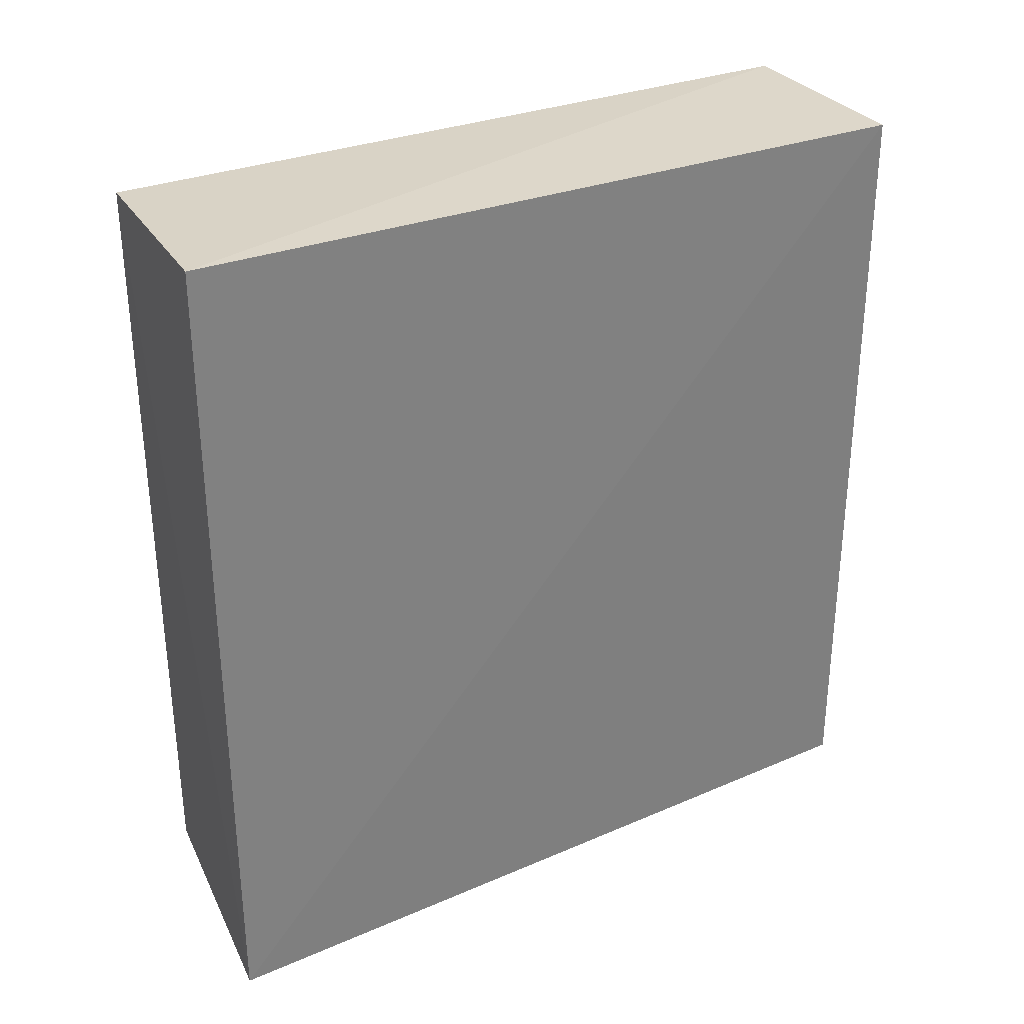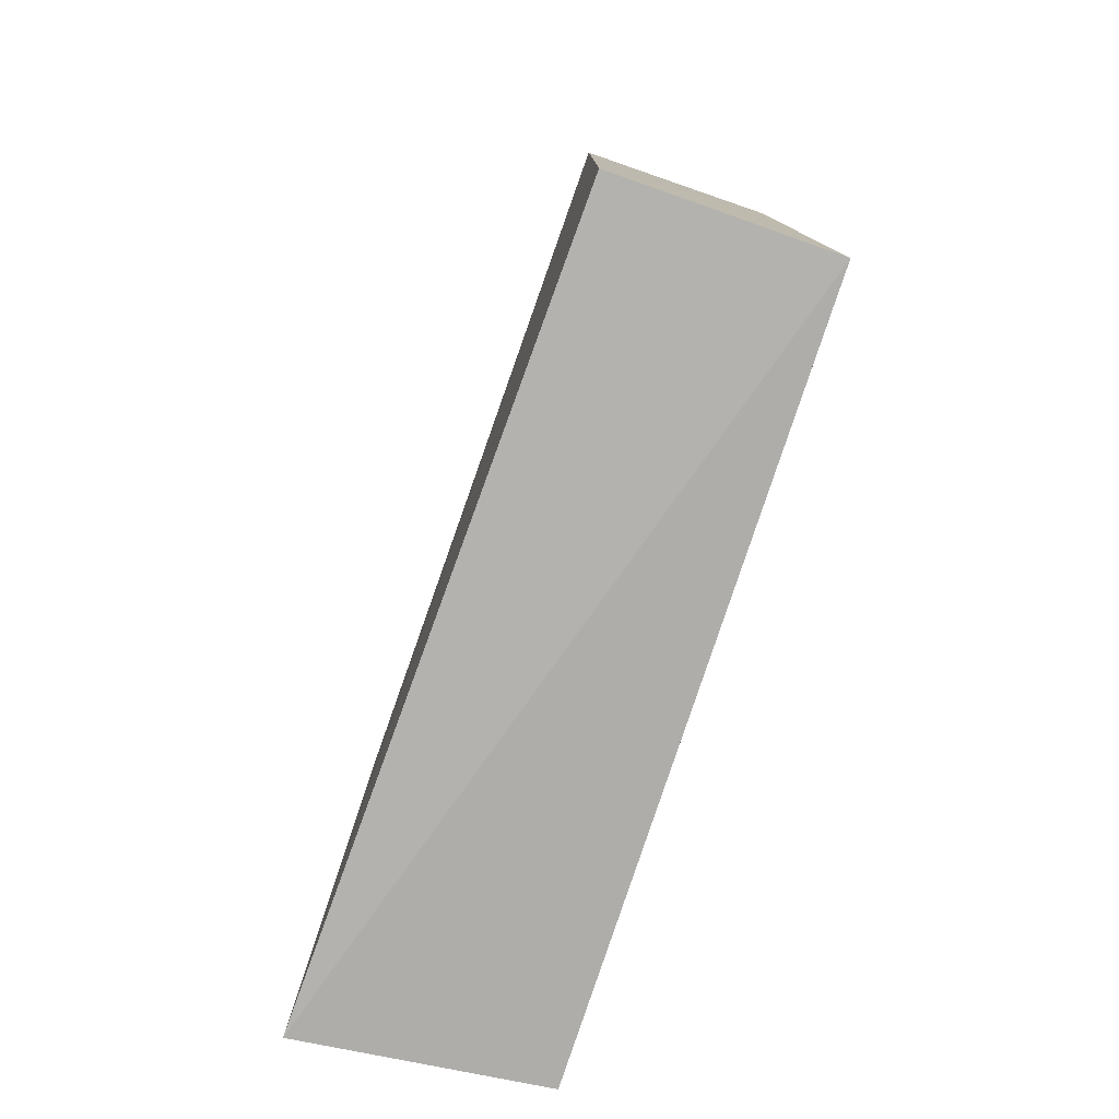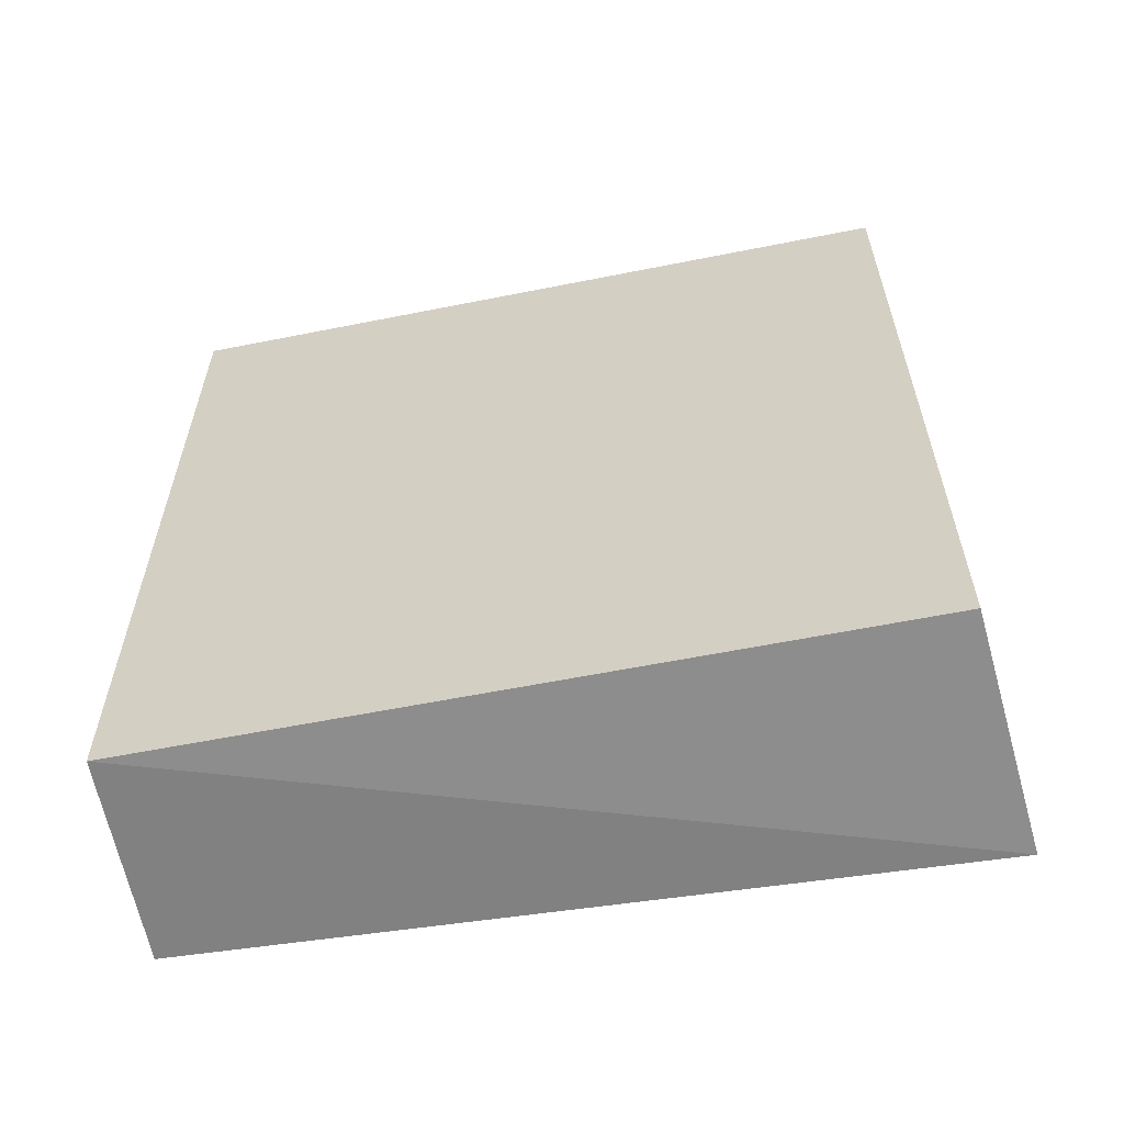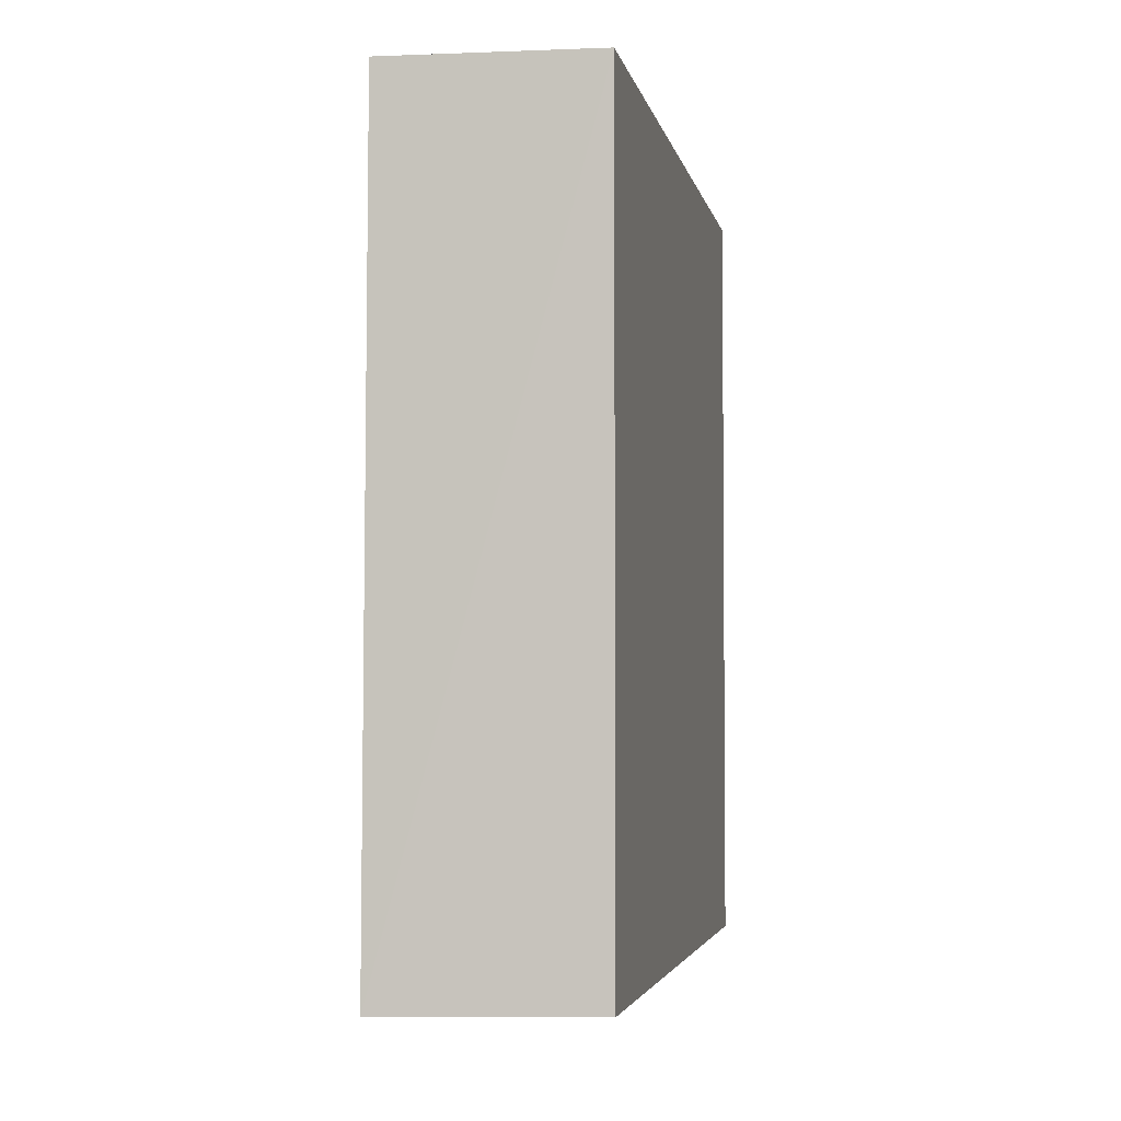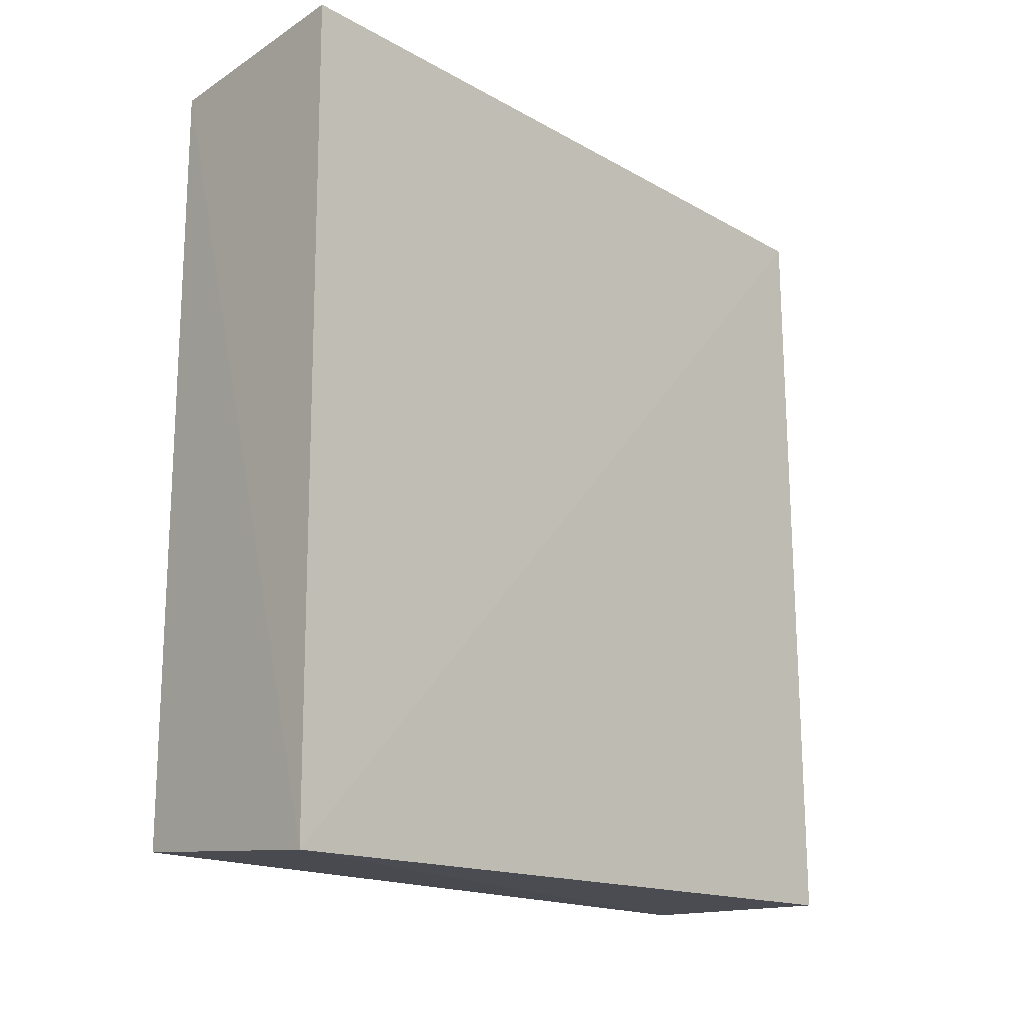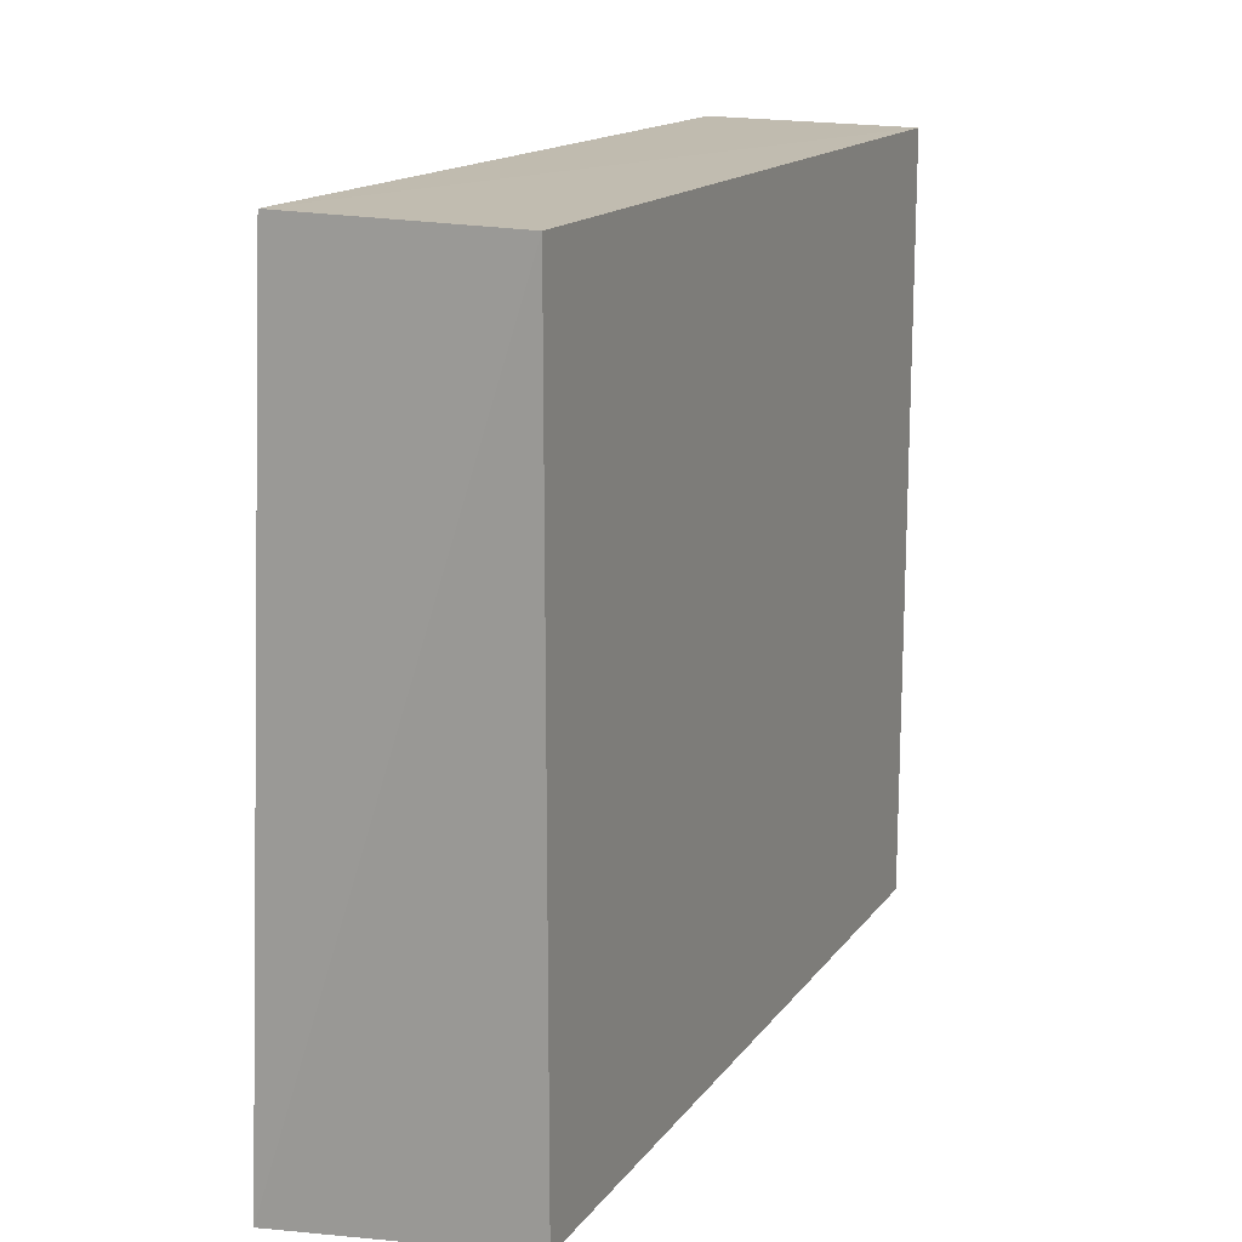
<metadata>
{"format":"obj","ext":"obj","renderer":"f3d","projection":"perspective","resolution":1024,"background":"white","views":[{"elev":32.0,"azim":-118.1,"up":"+Y"},{"elev":-78.7,"azim":-18.2,"up":"+Y"},{"elev":-59.4,"azim":101.6,"up":"+Y"},{"elev":-3.5,"azim":11.0,"up":"+Y"},{"elev":-17.4,"azim":-135.7,"up":"+Y"},{"elev":15.7,"azim":24.0,"up":"+Z"}]}
</metadata>
<code>
v -0.2348 -0.2394 0.2411
v -0.2348 -0.2394 -0.1983
v -0.2348 0.2303 0.2411
v -0.3586 0.2322 0.2428
v -0.3753 -0.2528 -0.2091
v -0.3686 0.239 -0.2061
v -0.3602 -0.2423 0.2438
v -0.2348 0.2303 -0.1983
f 1 2 3
f 5 2 1
f 6 4 3
f 6 5 4
f 7 1 3
f 7 3 4
f 7 5 1
f 7 4 5
f 8 6 3
f 8 3 2
f 8 2 5
f 8 5 6

</code>
